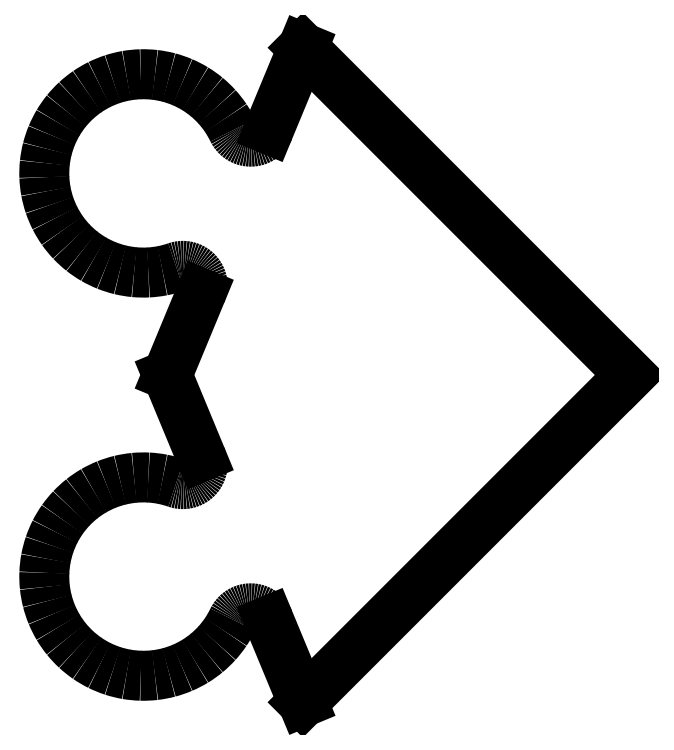
<metadata>
{"format":"dxf","ext":"dxf","renderer":"ezdxf+matplotlib","layout":"modelspace","background":"white","min_lineweight":24,"dpi":150}
</metadata>
<code>
0
SECTION
2
ENTITIES
0
LINE
10
40
20
0
11
20.2
21
19.8
0
LINE
10
20.2
20
19.8
11
18.15
21
14.86
0
ARC
10
17.05
20
15.32
40
1.2
50
333.4
51
337.5
0
ARC
10
17.05
20
15.32
40
1.2
50
329.3
51
333.4
0
ARC
10
17.05
20
15.32
40
1.2
50
325.1
51
329.3
0
ARC
10
17.05
20
15.32
40
1.2
50
321
51
325.1
0
ARC
10
17.05
20
15.32
40
1.2
50
316.9
51
321
0
ARC
10
17.05
20
15.32
40
1.2
50
312.8
51
316.9
0
ARC
10
17.05
20
15.32
40
1.2
50
308.7
51
312.8
0
ARC
10
17.05
20
15.32
40
1.2
50
304.5
51
308.7
0
ARC
10
17.05
20
15.32
40
1.2
50
300.4
51
304.5
0
ARC
10
17.05
20
15.32
40
1.2
50
296.3
51
300.4
0
ARC
10
17.05
20
15.32
40
1.2
50
292.2
51
296.3
0
ARC
10
17.05
20
15.32
40
1.2
50
288.1
51
292.2
0
ARC
10
17.05
20
15.32
40
1.2
50
284
51
288.1
0
ARC
10
17.05
20
15.32
40
1.2
50
279.8
51
284
0
ARC
10
17.05
20
15.32
40
1.2
50
275.7
51
279.8
0
ARC
10
17.05
20
15.32
40
1.2
50
271.6
51
275.7
0
ARC
10
17.05
20
15.32
40
1.2
50
267.5
51
271.6
0
ARC
10
17.05
20
15.32
40
1.2
50
263.4
51
267.5
0
ARC
10
17.05
20
15.32
40
1.2
50
259.2
51
263.4
0
ARC
10
17.05
20
15.32
40
1.2
50
255.1
51
259.2
0
ARC
10
17.05
20
15.32
40
1.2
50
251
51
255.1
0
ARC
10
17.05
20
15.32
40
1.2
50
246.9
51
251
0
ARC
10
17.05
20
15.32
40
1.2
50
242.8
51
246.9
0
ARC
10
17.05
20
15.32
40
1.2
50
238.6
51
242.8
0
ARC
10
17.05
20
15.32
40
1.2
50
234.5
51
238.6
0
ARC
10
17.05
20
15.32
40
1.2
50
230.4
51
234.5
0
ARC
10
17.05
20
15.32
40
1.2
50
226.3
51
230.4
0
ARC
10
17.05
20
15.32
40
1.2
50
222.2
51
226.3
0
ARC
10
17.05
20
15.32
40
1.2
50
218
51
222.2
0
ARC
10
17.05
20
15.32
40
1.2
50
213.9
51
218
0
ARC
10
17.05
20
15.32
40
1.2
50
209.8
51
213.9
0
ARC
10
17.05
20
15.32
40
1.2
50
205.7
51
209.8
0
ARC
10
12.94
20
5.401
40
1.2
50
465.2
51
469.3
0
ARC
10
12.94
20
5.401
40
1.2
50
461.1
51
465.2
0
ARC
10
12.94
20
5.401
40
1.2
50
457
51
461.1
0
ARC
10
12.94
20
5.401
40
1.2
50
452.8
51
457
0
ARC
10
12.94
20
5.401
40
1.2
50
448.7
51
452.8
0
ARC
10
12.94
20
5.401
40
1.2
50
444.6
51
448.7
0
ARC
10
12.94
20
5.401
40
1.2
50
440.5
51
444.6
0
ARC
10
12.94
20
5.401
40
1.2
50
436.4
51
440.5
0
ARC
10
12.94
20
5.401
40
1.2
50
432.2
51
436.4
0
ARC
10
12.94
20
5.401
40
1.2
50
428.1
51
432.2
0
ARC
10
12.94
20
5.401
40
1.2
50
424
51
428.1
0
ARC
10
12.94
20
5.401
40
1.2
50
419.9
51
424
0
ARC
10
12.94
20
5.401
40
1.2
50
415.8
51
419.9
0
ARC
10
12.94
20
5.401
40
1.2
50
411.6
51
415.8
0
ARC
10
12.94
20
5.401
40
1.2
50
407.5
51
411.6
0
ARC
10
12.94
20
5.401
40
1.2
50
403.4
51
407.5
0
ARC
10
12.94
20
5.401
40
1.2
50
399.3
51
403.4
0
ARC
10
12.94
20
5.401
40
1.2
50
395.2
51
399.3
0
ARC
10
12.94
20
5.401
40
1.2
50
391
51
395.2
0
ARC
10
12.94
20
5.401
40
1.2
50
386.9
51
391
0
ARC
10
12.94
20
5.401
40
1.2
50
382.8
51
386.9
0
ARC
10
12.94
20
5.401
40
1.2
50
378.7
51
382.8
0
ARC
10
12.94
20
5.401
40
1.2
50
374.6
51
378.7
0
ARC
10
12.94
20
5.401
40
1.2
50
370.5
51
374.6
0
ARC
10
12.94
20
5.401
40
1.2
50
366.3
51
370.5
0
ARC
10
12.94
20
5.401
40
1.2
50
362.2
51
366.3
0
ARC
10
12.94
20
5.401
40
1.2
50
358.1
51
362.2
0
ARC
10
12.94
20
5.401
40
1.2
50
354
51
358.1
0
ARC
10
12.94
20
5.401
40
1.2
50
349.9
51
354
0
ARC
10
12.94
20
5.401
40
1.2
50
345.7
51
349.9
0
ARC
10
12.94
20
5.401
40
1.2
50
341.6
51
345.7
0
ARC
10
12.94
20
5.401
40
1.2
50
337.5
51
341.6
0
ARC
10
10.56
20
12.2
40
6
50
281.1
51
289.3
0
ARC
10
10.56
20
12.2
40
6
50
272.8
51
281.1
0
ARC
10
10.56
20
12.2
40
6
50
264.6
51
272.8
0
ARC
10
10.56
20
12.2
40
6
50
256.4
51
264.6
0
ARC
10
10.56
20
12.2
40
6
50
248.1
51
256.4
0
ARC
10
10.56
20
12.2
40
6
50
239.9
51
248.1
0
ARC
10
10.56
20
12.2
40
6
50
231.6
51
239.9
0
ARC
10
10.56
20
12.2
40
6
50
223.4
51
231.6
0
ARC
10
10.56
20
12.2
40
6
50
215.2
51
223.4
0
ARC
10
10.56
20
12.2
40
6
50
206.9
51
215.2
0
ARC
10
10.56
20
12.2
40
6
50
198.7
51
206.9
0
ARC
10
10.56
20
12.2
40
6
50
190.5
51
198.7
0
ARC
10
10.56
20
12.2
40
6
50
182.2
51
190.5
0
ARC
10
10.56
20
12.2
40
6
50
174
51
182.2
0
ARC
10
10.56
20
12.2
40
6
50
165.7
51
174
0
ARC
10
10.56
20
12.2
40
6
50
157.5
51
165.7
0
ARC
10
10.56
20
12.2
40
6
50
149.3
51
157.5
0
ARC
10
10.56
20
12.2
40
6
50
141
51
149.3
0
ARC
10
10.56
20
12.2
40
6
50
132.8
51
141
0
ARC
10
10.56
20
12.2
40
6
50
124.5
51
132.8
0
ARC
10
10.56
20
12.2
40
6
50
116.3
51
124.5
0
ARC
10
10.56
20
12.2
40
6
50
108.1
51
116.3
0
ARC
10
10.56
20
12.2
40
6
50
99.83
51
108.1
0
ARC
10
10.56
20
12.2
40
6
50
91.59
51
99.83
0
ARC
10
10.56
20
12.2
40
6
50
83.36
51
91.59
0
ARC
10
10.56
20
12.2
40
6
50
75.12
51
83.36
0
ARC
10
10.56
20
12.2
40
6
50
66.88
51
75.12
0
ARC
10
10.56
20
12.2
40
6
50
58.64
51
66.88
0
ARC
10
10.56
20
12.2
40
6
50
50.4
51
58.64
0
ARC
10
10.56
20
12.2
40
6
50
42.17
51
50.4
0
ARC
10
10.56
20
12.2
40
6
50
33.93
51
42.17
0
ARC
10
10.56
20
12.2
40
6
50
25.69
51
33.93
0
LINE
10
14.05
20
4.941
11
12
21
0
0
LINE
10
12
20
0
11
14.05
21
-4.941
0
ARC
10
12.94
20
-5.401
40
1.2
50
378.4
51
382.5
0
ARC
10
12.94
20
-5.401
40
1.2
50
374.3
51
378.4
0
ARC
10
12.94
20
-5.401
40
1.2
50
370.1
51
374.3
0
ARC
10
12.94
20
-5.401
40
1.2
50
366
51
370.1
0
ARC
10
12.94
20
-5.401
40
1.2
50
361.9
51
366
0
ARC
10
12.94
20
-5.401
40
1.2
50
357.8
51
361.9
0
ARC
10
12.94
20
-5.401
40
1.2
50
353.7
51
357.8
0
ARC
10
12.94
20
-5.401
40
1.2
50
349.5
51
353.7
0
ARC
10
12.94
20
-5.401
40
1.2
50
345.4
51
349.5
0
ARC
10
12.94
20
-5.401
40
1.2
50
341.3
51
345.4
0
ARC
10
12.94
20
-5.401
40
1.2
50
337.2
51
341.3
0
ARC
10
12.94
20
-5.401
40
1.2
50
333.1
51
337.2
0
ARC
10
12.94
20
-5.401
40
1.2
50
329
51
333.1
0
ARC
10
12.94
20
-5.401
40
1.2
50
324.8
51
329
0
ARC
10
12.94
20
-5.401
40
1.2
50
320.7
51
324.8
0
ARC
10
12.94
20
-5.401
40
1.2
50
316.6
51
320.7
0
ARC
10
12.94
20
-5.401
40
1.2
50
312.5
51
316.6
0
ARC
10
12.94
20
-5.401
40
1.2
50
308.4
51
312.5
0
ARC
10
12.94
20
-5.401
40
1.2
50
304.2
51
308.4
0
ARC
10
12.94
20
-5.401
40
1.2
50
300.1
51
304.2
0
ARC
10
12.94
20
-5.401
40
1.2
50
296
51
300.1
0
ARC
10
12.94
20
-5.401
40
1.2
50
291.9
51
296
0
ARC
10
12.94
20
-5.401
40
1.2
50
287.8
51
291.9
0
ARC
10
12.94
20
-5.401
40
1.2
50
283.6
51
287.8
0
ARC
10
12.94
20
-5.401
40
1.2
50
279.5
51
283.6
0
ARC
10
12.94
20
-5.401
40
1.2
50
275.4
51
279.5
0
ARC
10
12.94
20
-5.401
40
1.2
50
271.3
51
275.4
0
ARC
10
12.94
20
-5.401
40
1.2
50
267.2
51
271.3
0
ARC
10
12.94
20
-5.401
40
1.2
50
263
51
267.2
0
ARC
10
12.94
20
-5.401
40
1.2
50
258.9
51
263
0
ARC
10
12.94
20
-5.401
40
1.2
50
254.8
51
258.9
0
ARC
10
12.94
20
-5.401
40
1.2
50
250.7
51
254.8
0
ARC
10
17.05
20
-15.32
40
1.2
50
150.2
51
154.3
0
ARC
10
17.05
20
-15.32
40
1.2
50
146.1
51
150.2
0
ARC
10
17.05
20
-15.32
40
1.2
50
142
51
146.1
0
ARC
10
17.05
20
-15.32
40
1.2
50
137.8
51
142
0
ARC
10
17.05
20
-15.32
40
1.2
50
133.7
51
137.8
0
ARC
10
17.05
20
-15.32
40
1.2
50
129.6
51
133.7
0
ARC
10
17.05
20
-15.32
40
1.2
50
125.5
51
129.6
0
ARC
10
17.05
20
-15.32
40
1.2
50
121.4
51
125.5
0
ARC
10
17.05
20
-15.32
40
1.2
50
117.2
51
121.4
0
ARC
10
17.05
20
-15.32
40
1.2
50
113.1
51
117.2
0
ARC
10
17.05
20
-15.32
40
1.2
50
109
51
113.1
0
ARC
10
17.05
20
-15.32
40
1.2
50
104.9
51
109
0
ARC
10
17.05
20
-15.32
40
1.2
50
100.8
51
104.9
0
ARC
10
17.05
20
-15.32
40
1.2
50
96.64
51
100.8
0
ARC
10
17.05
20
-15.32
40
1.2
50
92.52
51
96.64
0
ARC
10
17.05
20
-15.32
40
1.2
50
88.41
51
92.52
0
ARC
10
17.05
20
-15.32
40
1.2
50
84.29
51
88.41
0
ARC
10
17.05
20
-15.32
40
1.2
50
80.17
51
84.29
0
ARC
10
17.05
20
-15.32
40
1.2
50
76.05
51
80.17
0
ARC
10
17.05
20
-15.32
40
1.2
50
71.93
51
76.05
0
ARC
10
17.05
20
-15.32
40
1.2
50
67.81
51
71.93
0
ARC
10
17.05
20
-15.32
40
1.2
50
63.69
51
67.81
0
ARC
10
17.05
20
-15.32
40
1.2
50
59.57
51
63.69
0
ARC
10
17.05
20
-15.32
40
1.2
50
55.45
51
59.57
0
ARC
10
17.05
20
-15.32
40
1.2
50
51.33
51
55.45
0
ARC
10
17.05
20
-15.32
40
1.2
50
47.21
51
51.33
0
ARC
10
17.05
20
-15.32
40
1.2
50
43.1
51
47.21
0
ARC
10
17.05
20
-15.32
40
1.2
50
38.98
51
43.1
0
ARC
10
17.05
20
-15.32
40
1.2
50
34.86
51
38.98
0
ARC
10
17.05
20
-15.32
40
1.2
50
30.74
51
34.86
0
ARC
10
17.05
20
-15.32
40
1.2
50
26.62
51
30.74
0
ARC
10
17.05
20
-15.32
40
1.2
50
22.5
51
26.62
0
ARC
10
10.56
20
-12.2
40
6
50
326.1
51
334.3
0
ARC
10
10.56
20
-12.2
40
6
50
317.8
51
326.1
0
ARC
10
10.56
20
-12.2
40
6
50
309.6
51
317.8
0
ARC
10
10.56
20
-12.2
40
6
50
301.4
51
309.6
0
ARC
10
10.56
20
-12.2
40
6
50
293.1
51
301.4
0
ARC
10
10.56
20
-12.2
40
6
50
284.9
51
293.1
0
ARC
10
10.56
20
-12.2
40
6
50
276.6
51
284.9
0
ARC
10
10.56
20
-12.2
40
6
50
268.4
51
276.6
0
ARC
10
10.56
20
-12.2
40
6
50
260.2
51
268.4
0
ARC
10
10.56
20
-12.2
40
6
50
251.9
51
260.2
0
ARC
10
10.56
20
-12.2
40
6
50
243.7
51
251.9
0
ARC
10
10.56
20
-12.2
40
6
50
235.5
51
243.7
0
ARC
10
10.56
20
-12.2
40
6
50
227.2
51
235.5
0
ARC
10
10.56
20
-12.2
40
6
50
219
51
227.2
0
ARC
10
10.56
20
-12.2
40
6
50
210.7
51
219
0
ARC
10
10.56
20
-12.2
40
6
50
202.5
51
210.7
0
ARC
10
10.56
20
-12.2
40
6
50
194.3
51
202.5
0
ARC
10
10.56
20
-12.2
40
6
50
186
51
194.3
0
ARC
10
10.56
20
-12.2
40
6
50
177.8
51
186
0
ARC
10
10.56
20
-12.2
40
6
50
169.5
51
177.8
0
ARC
10
10.56
20
-12.2
40
6
50
161.3
51
169.5
0
ARC
10
10.56
20
-12.2
40
6
50
153.1
51
161.3
0
ARC
10
10.56
20
-12.2
40
6
50
144.8
51
153.1
0
ARC
10
10.56
20
-12.2
40
6
50
136.6
51
144.8
0
ARC
10
10.56
20
-12.2
40
6
50
128.4
51
136.6
0
ARC
10
10.56
20
-12.2
40
6
50
120.1
51
128.4
0
ARC
10
10.56
20
-12.2
40
6
50
111.9
51
120.1
0
ARC
10
10.56
20
-12.2
40
6
50
103.6
51
111.9
0
ARC
10
10.56
20
-12.2
40
6
50
95.4
51
103.6
0
ARC
10
10.56
20
-12.2
40
6
50
87.17
51
95.4
0
ARC
10
10.56
20
-12.2
40
6
50
78.93
51
87.17
0
ARC
10
10.56
20
-12.2
40
6
50
70.69
51
78.93
0
LINE
10
18.15
20
-14.86
11
20.2
21
-19.8
0
LINE
10
20.2
20
-19.8
11
40
21
0
0
ENDSEC
0
EOF

</code>
